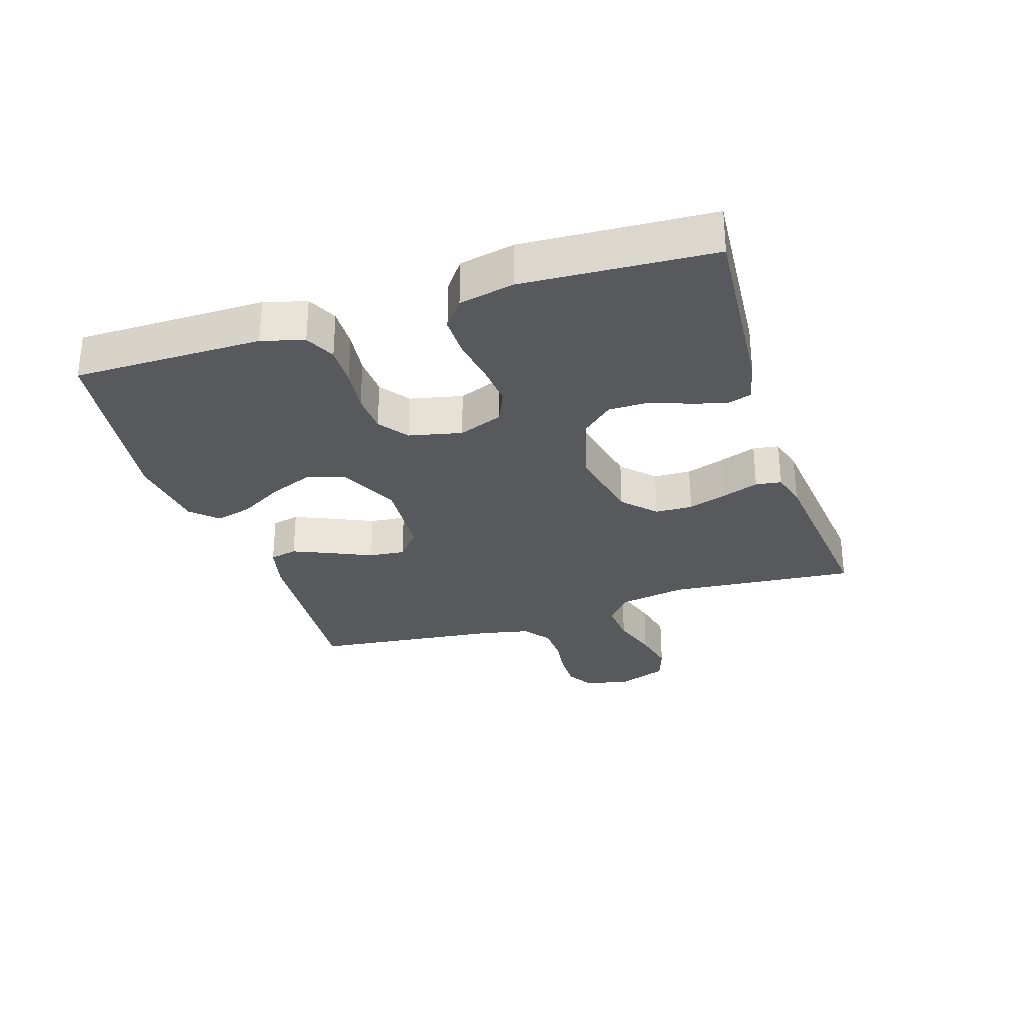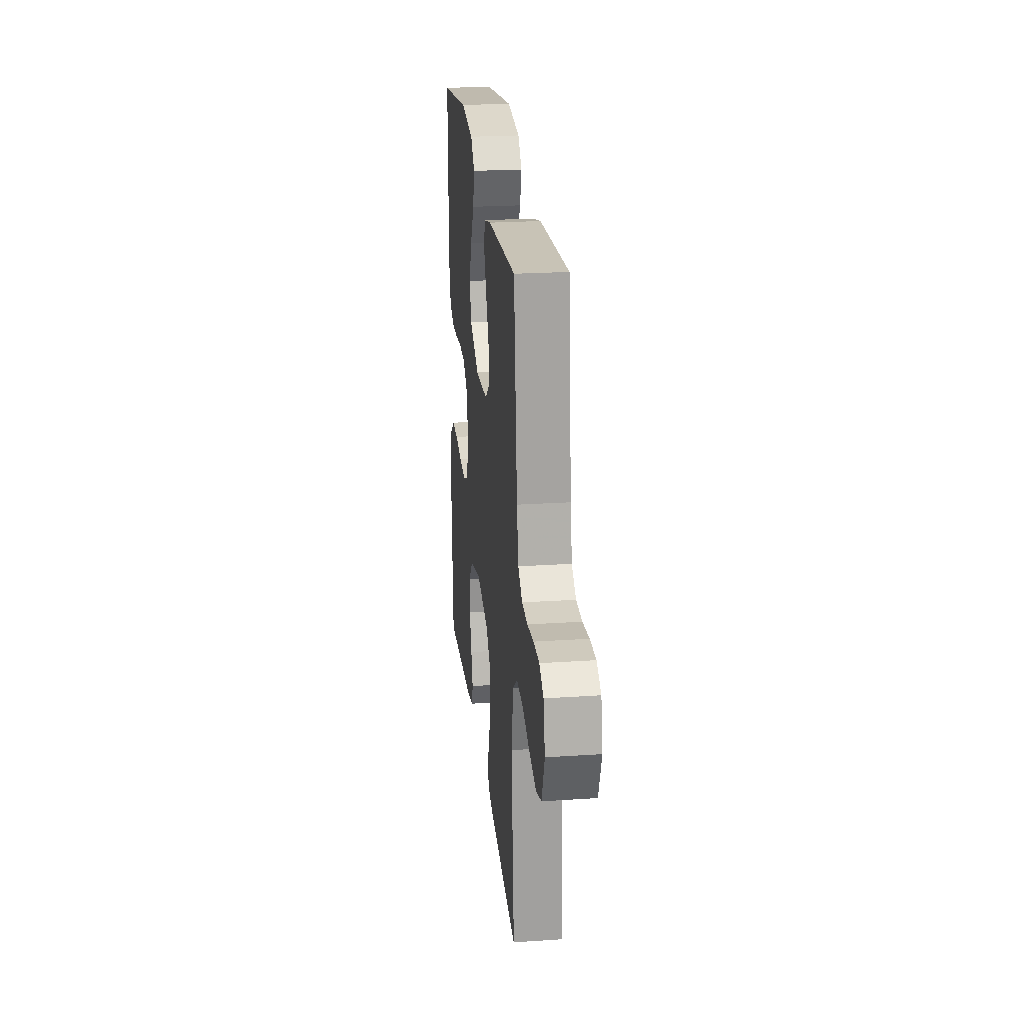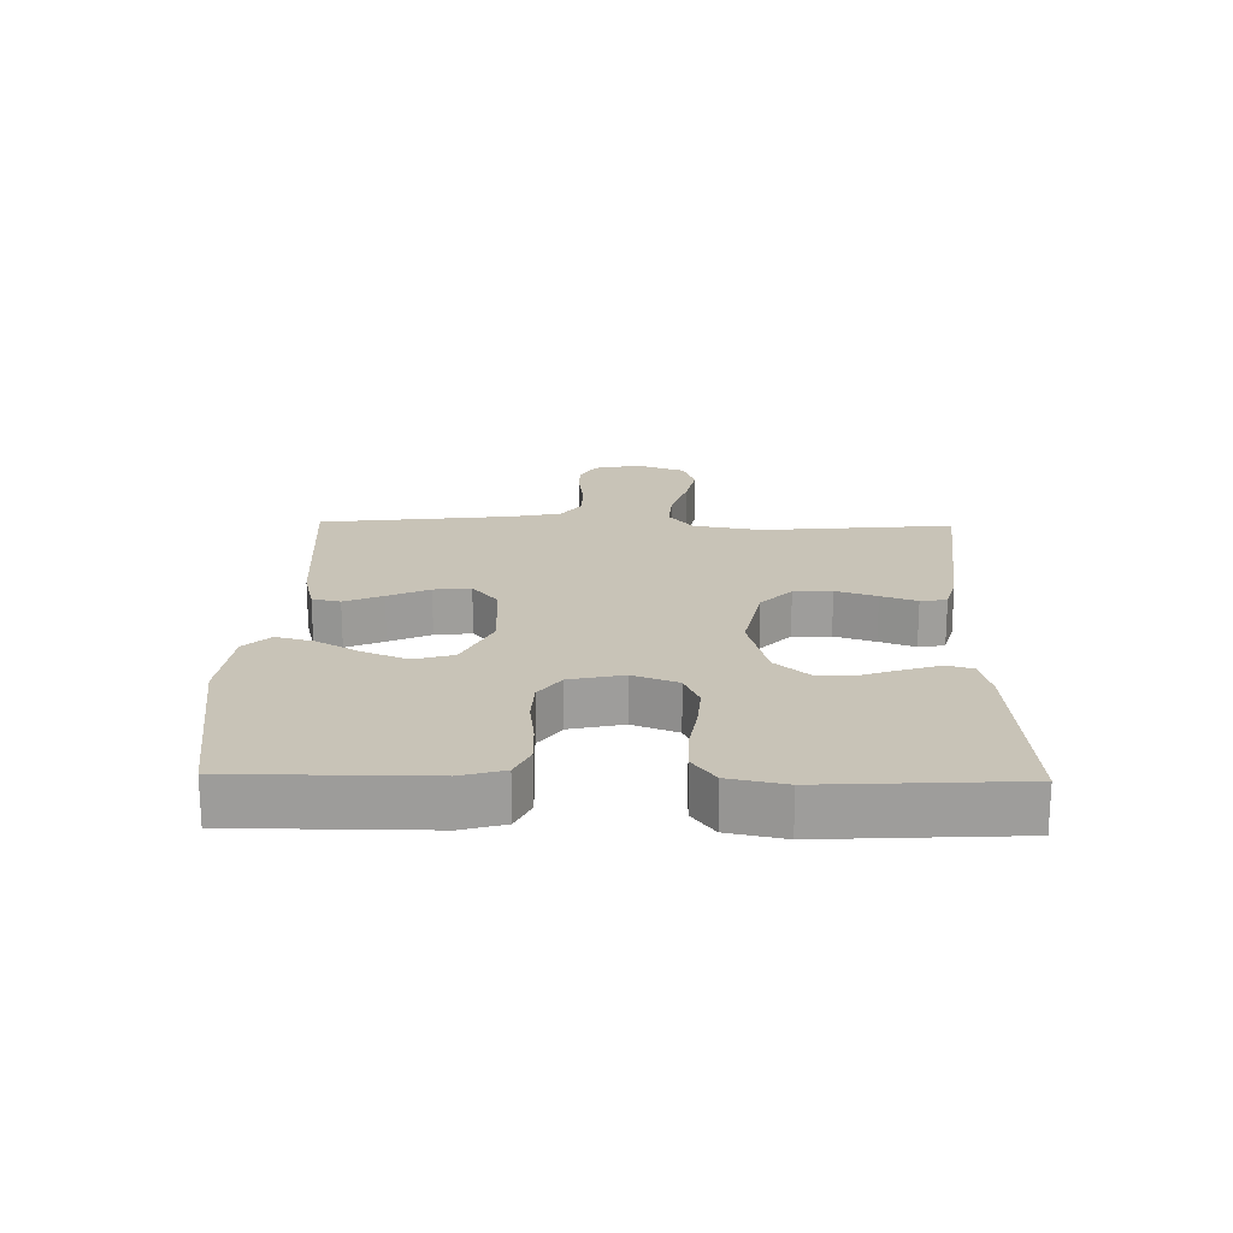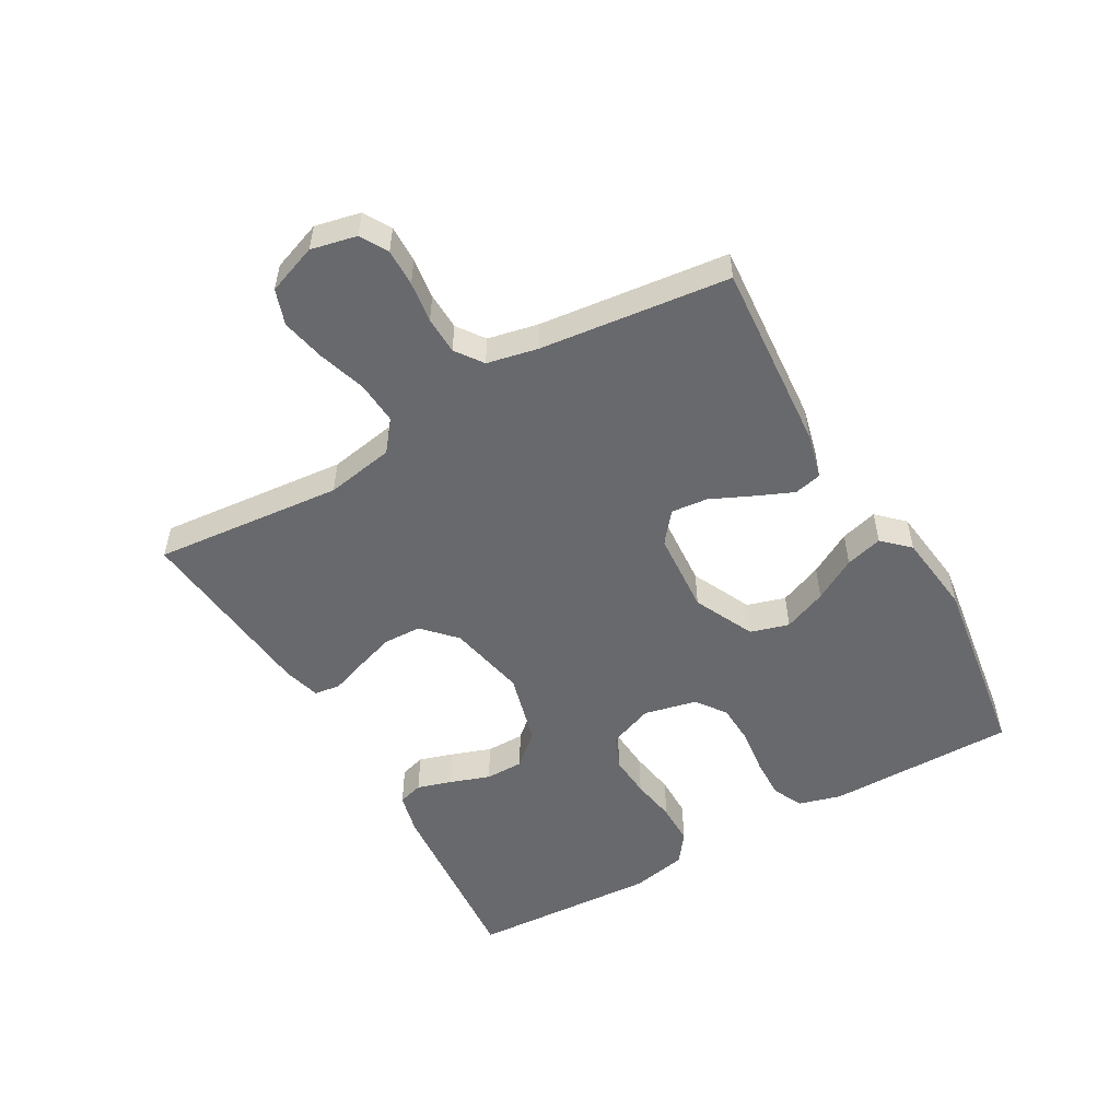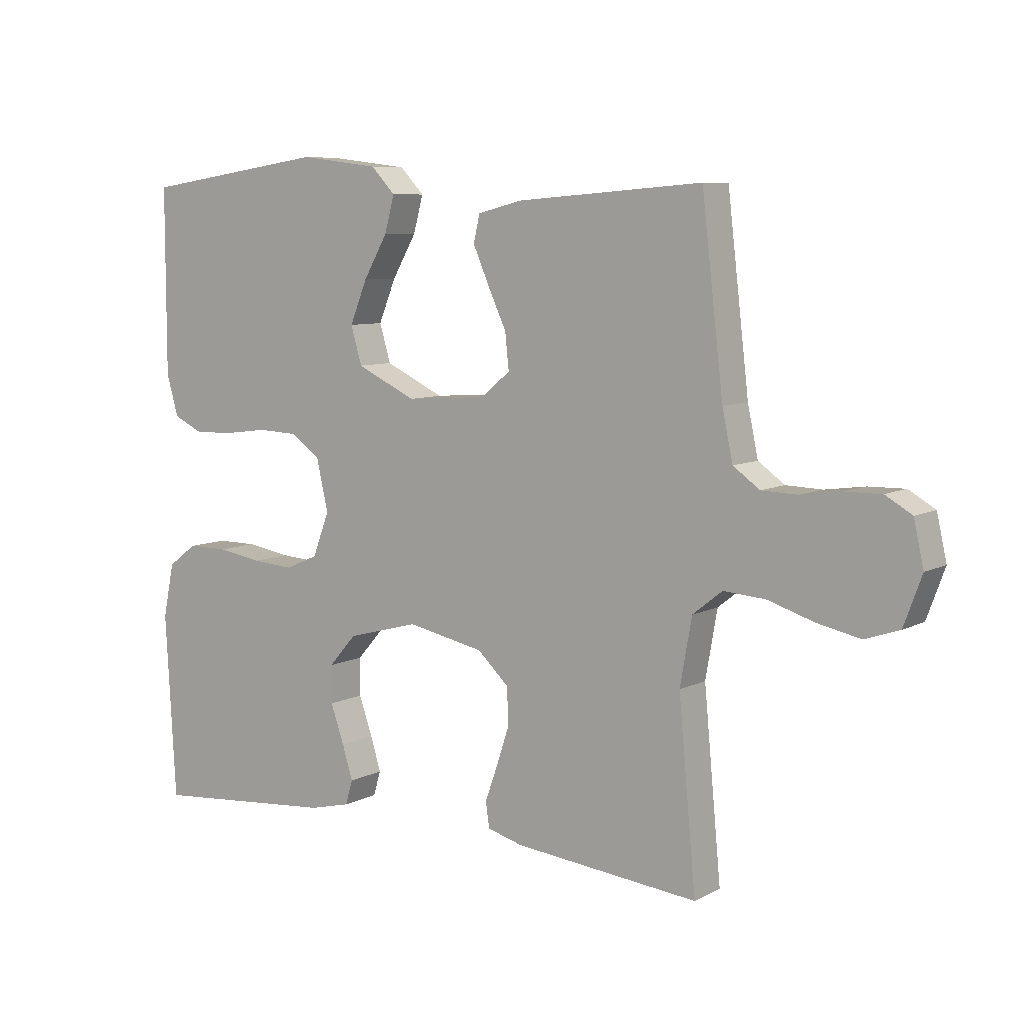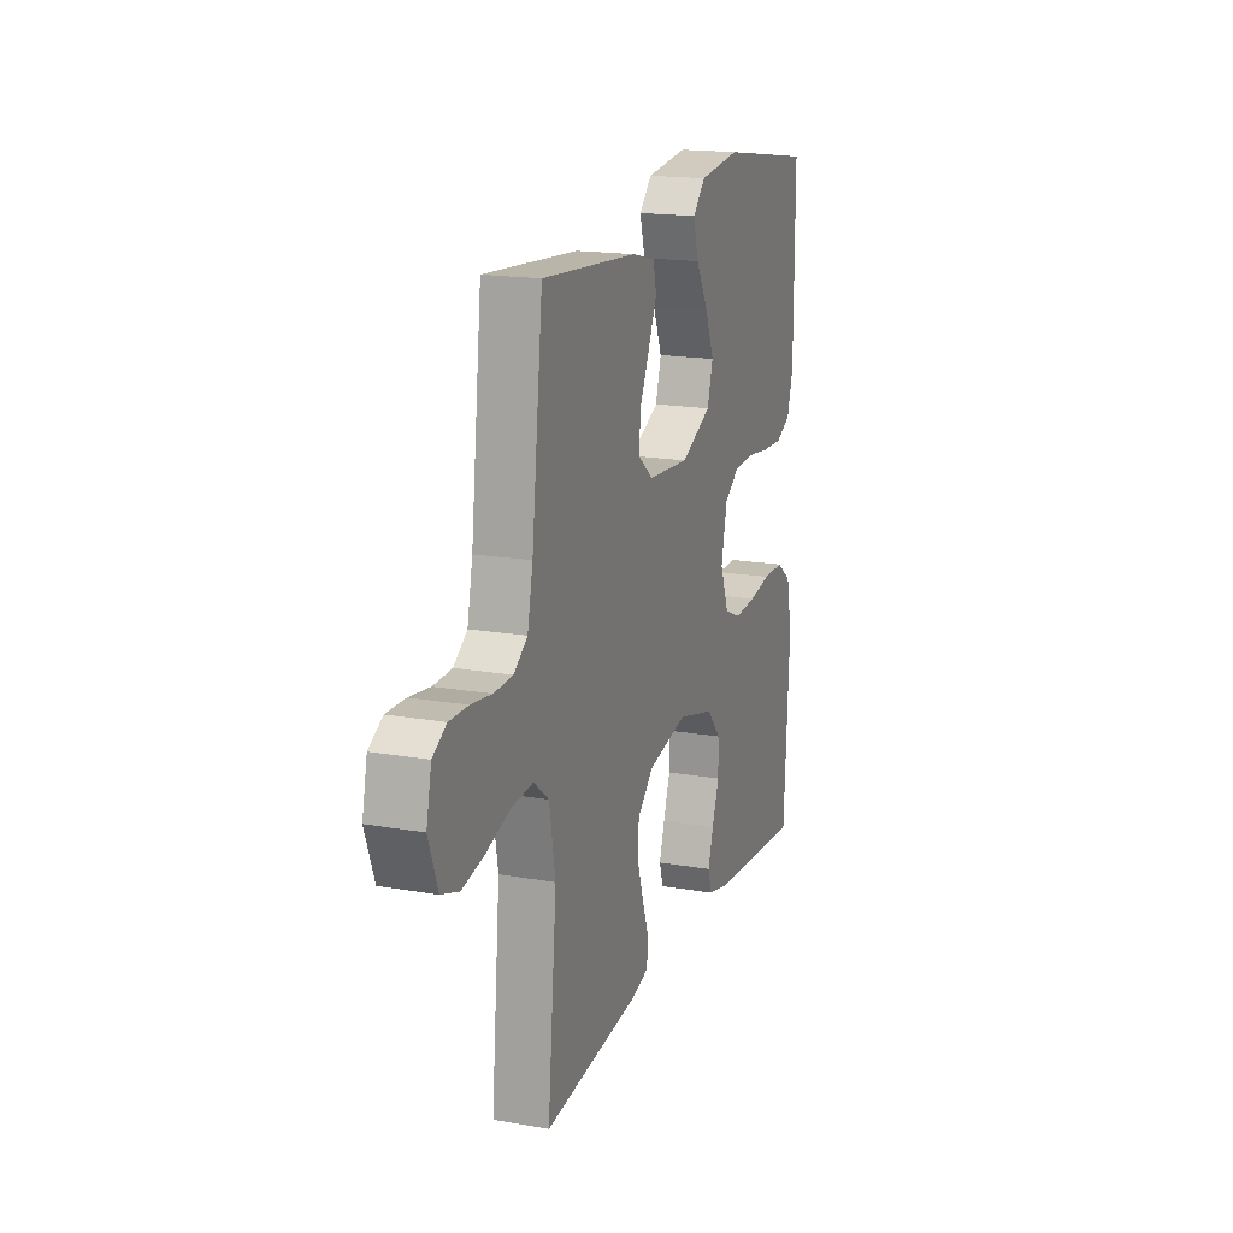
<metadata>
{"format":"obj","ext":"obj","renderer":"f3d","projection":"perspective","resolution":1024,"background":"white","views":[{"elev":-29.5,"azim":107.9,"up":"+Y"},{"elev":24.0,"azim":-96.3,"up":"+Z"},{"elev":19.6,"azim":91.2,"up":"+Y"},{"elev":-52.8,"azim":-60.3,"up":"+Y"},{"elev":7.6,"azim":-144.6,"up":"+Z"},{"elev":17.4,"azim":-70.8,"up":"+Z"}]}
</metadata>
<code>
v 0.5 0.07 -0.5
v 0.2 0.07 -0.475
v 0.134 0.07 -0.459
v 0.122 0.07 -0.419
v 0.139 0.07 -0.364
v 0.161 0.07 -0.301
v 0.161 0.07 -0.24
v 0.116 0.07 -0.189
v 0 0.07 -0.158
v -0.125 0.07 -0.184
v -0.176 0.07 -0.232
v -0.178 0.07 -0.292
v -0.157 0.07 -0.356
v -0.137 0.07 -0.412
v -0.143 0.07 -0.453
v -0.2 0.07 -0.469
v -0.5 0.07 -0.5
v -0.472 0.07 -0.2
v -0.491 0.07 -0.092
v -0.539 0.07 -0.054
v -0.607 0.07 -0.059
v -0.682 0.07 -0.083
v -0.752 0.07 -0.098
v -0.808 0.07 -0.079
v -0.837 0.07 0
v -0.821 0.07 0.072
v -0.778 0.07 0.097
v -0.719 0.07 0.096
v -0.654 0.07 0.087
v -0.595 0.07 0.089
v -0.552 0.07 0.12
v -0.535 0.07 0.2
v -0.5 0.07 0.5
v -0.2 0.07 0.477
v -0.127 0.07 0.459
v -0.117 0.07 0.415
v -0.143 0.07 0.355
v -0.173 0.07 0.29
v -0.179 0.07 0.232
v -0.131 0.07 0.193
v 0 0.07 0.184
v 0.096 0.07 0.23
v 0.114 0.07 0.291
v 0.086 0.07 0.36
v 0.047 0.07 0.428
v 0.031 0.07 0.487
v 0.07 0.07 0.528
v 0.2 0.07 0.544
v 0.5 0.07 0.5
v 0.5 0.07 0.2
v 0.481 0.07 0.133
v 0.433 0.07 0.11
v 0.368 0.07 0.112
v 0.297 0.07 0.121
v 0.232 0.07 0.118
v 0.185 0.07 0.084
v 0.166 0.07 0
v 0.193 0.07 -0.071
v 0.246 0.07 -0.094
v 0.314 0.07 -0.089
v 0.386 0.07 -0.077
v 0.452 0.07 -0.077
v 0.499 0.07 -0.112
v 0.517 0.07 -0.2
v 0.5 0 -0.5
v 0.2 0 -0.475
v 0.134 0 -0.459
v 0.122 0 -0.419
v 0.139 0 -0.364
v 0.161 0 -0.301
v 0.161 0 -0.24
v 0.116 0 -0.189
v 0 0 -0.158
v -0.125 0 -0.184
v -0.176 0 -0.232
v -0.178 0 -0.292
v -0.157 0 -0.356
v -0.137 0 -0.412
v -0.143 0 -0.453
v -0.2 0 -0.469
v -0.5 0 -0.5
v -0.472 0 -0.2
v -0.491 0 -0.092
v -0.539 0 -0.054
v -0.607 0 -0.059
v -0.682 0 -0.083
v -0.752 0 -0.098
v -0.808 0 -0.079
v -0.837 0 0
v -0.821 0 0.072
v -0.778 0 0.097
v -0.719 0 0.096
v -0.654 0 0.087
v -0.595 0 0.089
v -0.552 0 0.12
v -0.535 0 0.2
v -0.5 0 0.5
v -0.2 0 0.477
v -0.127 0 0.459
v -0.117 0 0.415
v -0.143 0 0.355
v -0.173 0 0.29
v -0.179 0 0.232
v -0.131 0 0.193
v 0 0 0.184
v 0.096 0 0.23
v 0.114 0 0.291
v 0.086 0 0.36
v 0.047 0 0.428
v 0.031 0 0.487
v 0.07 0 0.528
v 0.2 0 0.544
v 0.5 0 0.5
v 0.5 0 0.2
v 0.481 0 0.133
v 0.433 0 0.11
v 0.368 0 0.112
v 0.297 0 0.121
v 0.232 0 0.118
v 0.185 0 0.084
v 0.166 0 0
v 0.193 0 -0.071
v 0.246 0 -0.094
v 0.314 0 -0.089
v 0.386 0 -0.077
v 0.452 0 -0.077
v 0.499 0 -0.112
v 0.517 0 -0.2
f 60 61 62 63
f 59 60 63 64
f 51 52 53 54
f 51 54 55
f 50 51 55
f 49 50 55
f 48 49 55 56
f 44 45 46 47
f 43 44 47 48
f 42 43 48 56
f 35 36 37 38
f 33 34 35 38
f 32 33 38 39
f 31 32 39 40
f 26 27 28 29
f 26 29 30
f 25 26 30
f 24 25 30
f 21 22 23 24
f 21 24 30 31
f 15 16 17 18
f 13 14 15 18
f 12 13 18 19
f 11 12 19 20
f 3 4 5 6
f 1 2 3 6
f 59 64 1 6
f 58 59 6 7
f 57 58 7 8
f 41 42 56 57
f 41 57 8 9
f 40 41 9 10
f 20 21 31 40
f 10 11 20 40
f 127 126 125 124
f 128 127 124 123
f 118 117 116 115
f 119 118 115
f 119 115 114
f 119 114 113
f 120 119 113 112
f 111 110 109 108
f 112 111 108 107
f 120 112 107 106
f 102 101 100 99
f 102 99 98 97
f 103 102 97 96
f 104 103 96 95
f 93 92 91 90
f 94 93 90
f 94 90 89
f 94 89 88
f 88 87 86 85
f 95 94 88 85
f 82 81 80 79
f 82 79 78 77
f 83 82 77 76
f 84 83 76 75
f 70 69 68 67
f 70 67 66 65
f 70 65 128 123
f 71 70 123 122
f 72 71 122 121
f 121 120 106 105
f 73 72 121 105
f 74 73 105 104
f 104 95 85 84
f 104 84 75 74
f 1 65 66 2
f 2 66 67 3
f 3 67 68 4
f 4 68 69 5
f 5 69 70 6
f 6 70 71 7
f 7 71 72 8
f 8 72 73 9
f 9 73 74 10
f 10 74 75 11
f 11 75 76 12
f 12 76 77 13
f 13 77 78 14
f 14 78 79 15
f 15 79 80 16
f 16 80 81 17
f 17 81 82 18
f 18 82 83 19
f 19 83 84 20
f 20 84 85 21
f 21 85 86 22
f 22 86 87 23
f 23 87 88 24
f 24 88 89 25
f 25 89 90 26
f 26 90 91 27
f 27 91 92 28
f 28 92 93 29
f 29 93 94 30
f 30 94 95 31
f 31 95 96 32
f 32 96 97 33
f 33 97 98 34
f 34 98 99 35
f 35 99 100 36
f 36 100 101 37
f 37 101 102 38
f 38 102 103 39
f 39 103 104 40
f 40 104 105 41
f 41 105 106 42
f 42 106 107 43
f 43 107 108 44
f 44 108 109 45
f 45 109 110 46
f 46 110 111 47
f 47 111 112 48
f 48 112 113 49
f 49 113 114 50
f 50 114 115 51
f 51 115 116 52
f 52 116 117 53
f 53 117 118 54
f 54 118 119 55
f 55 119 120 56
f 56 120 121 57
f 57 121 122 58
f 58 122 123 59
f 59 123 124 60
f 60 124 125 61
f 61 125 126 62
f 62 126 127 63
f 63 127 128 64
f 64 128 65 1

</code>
